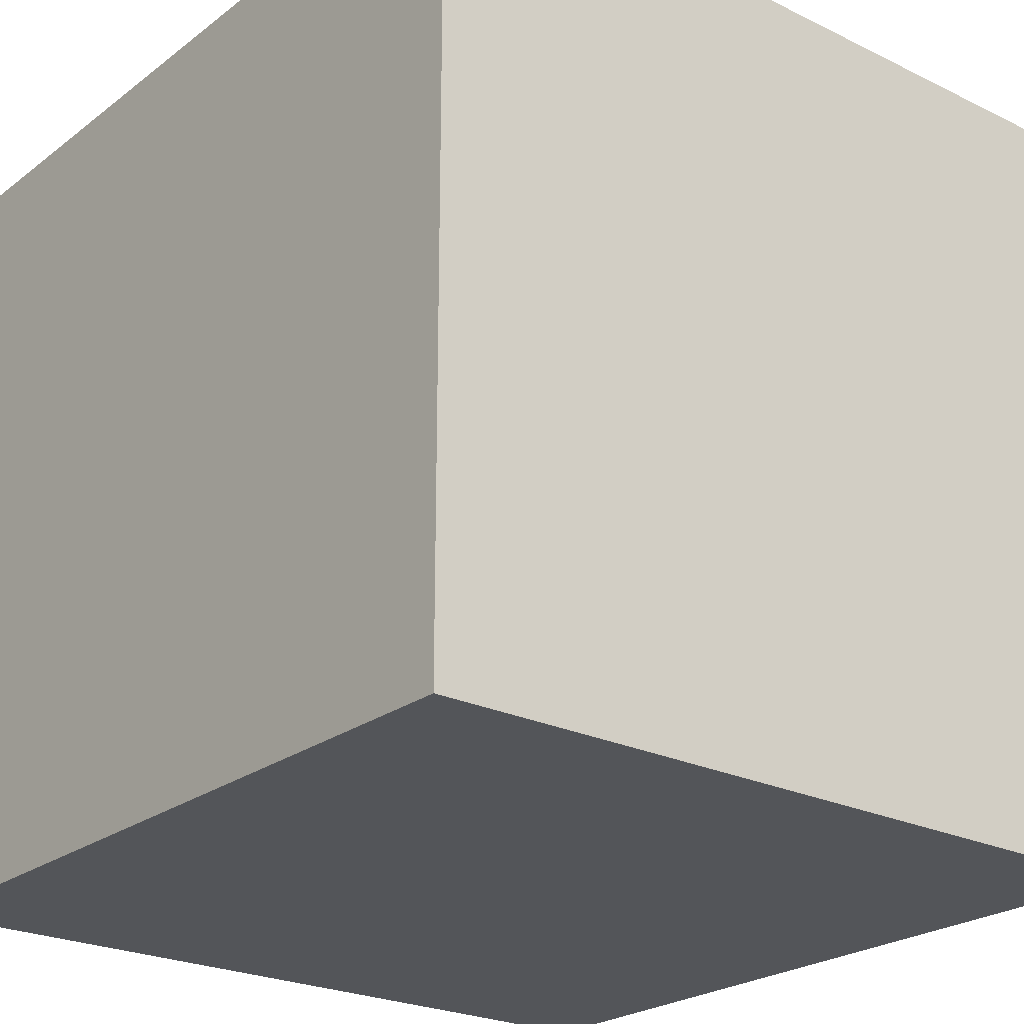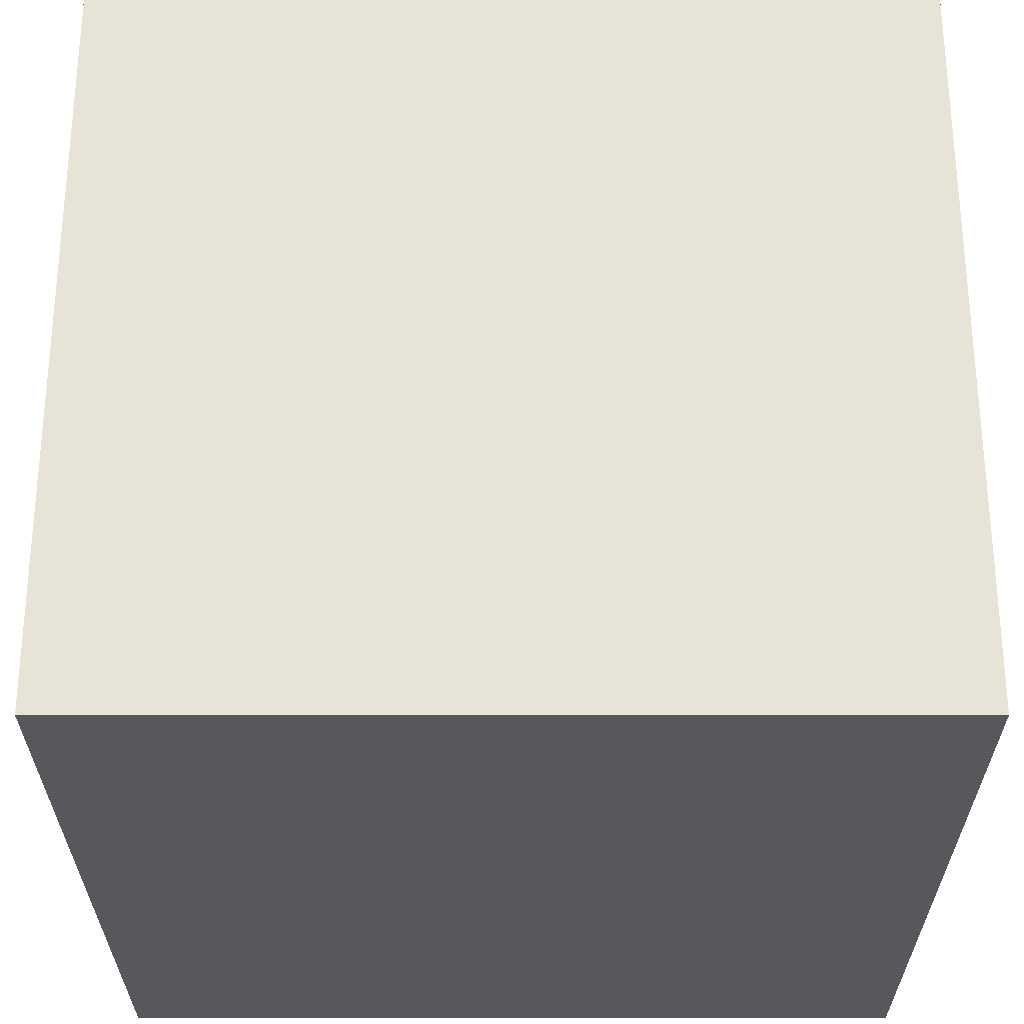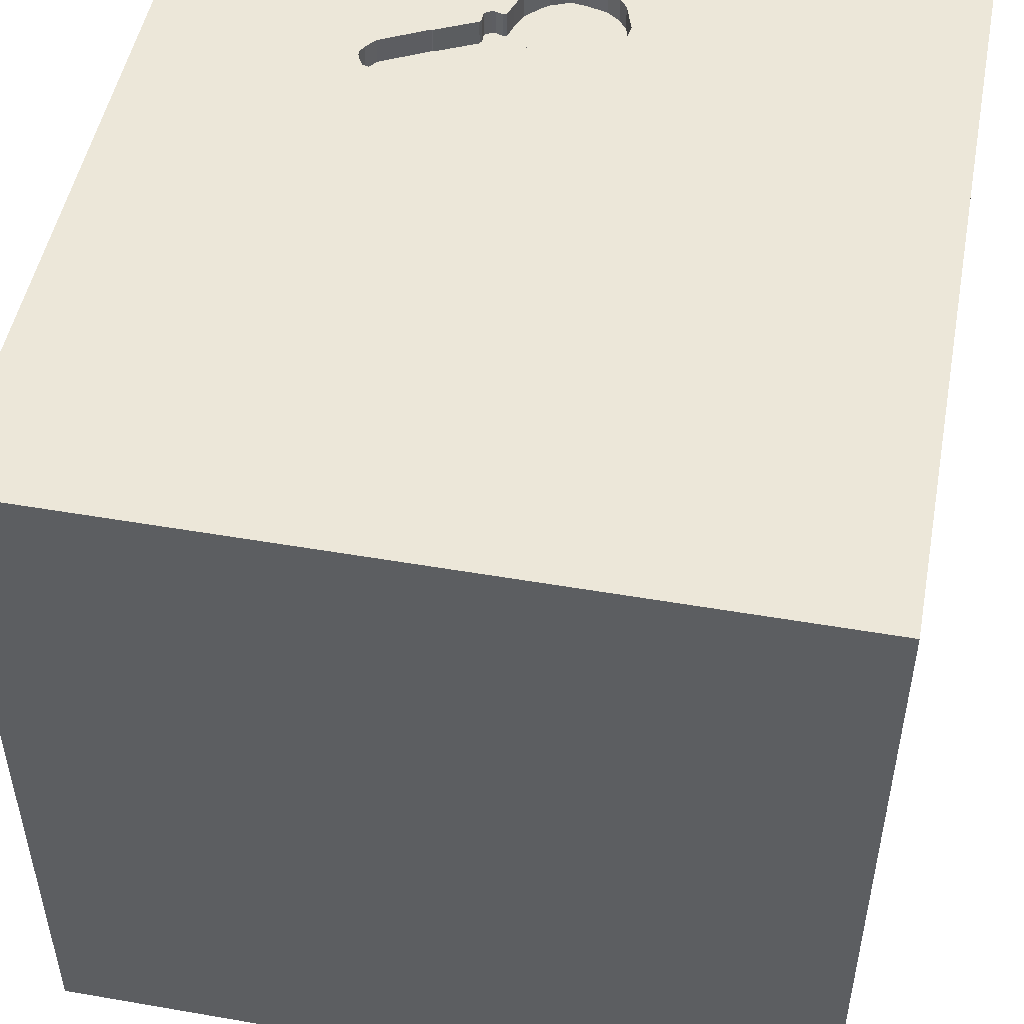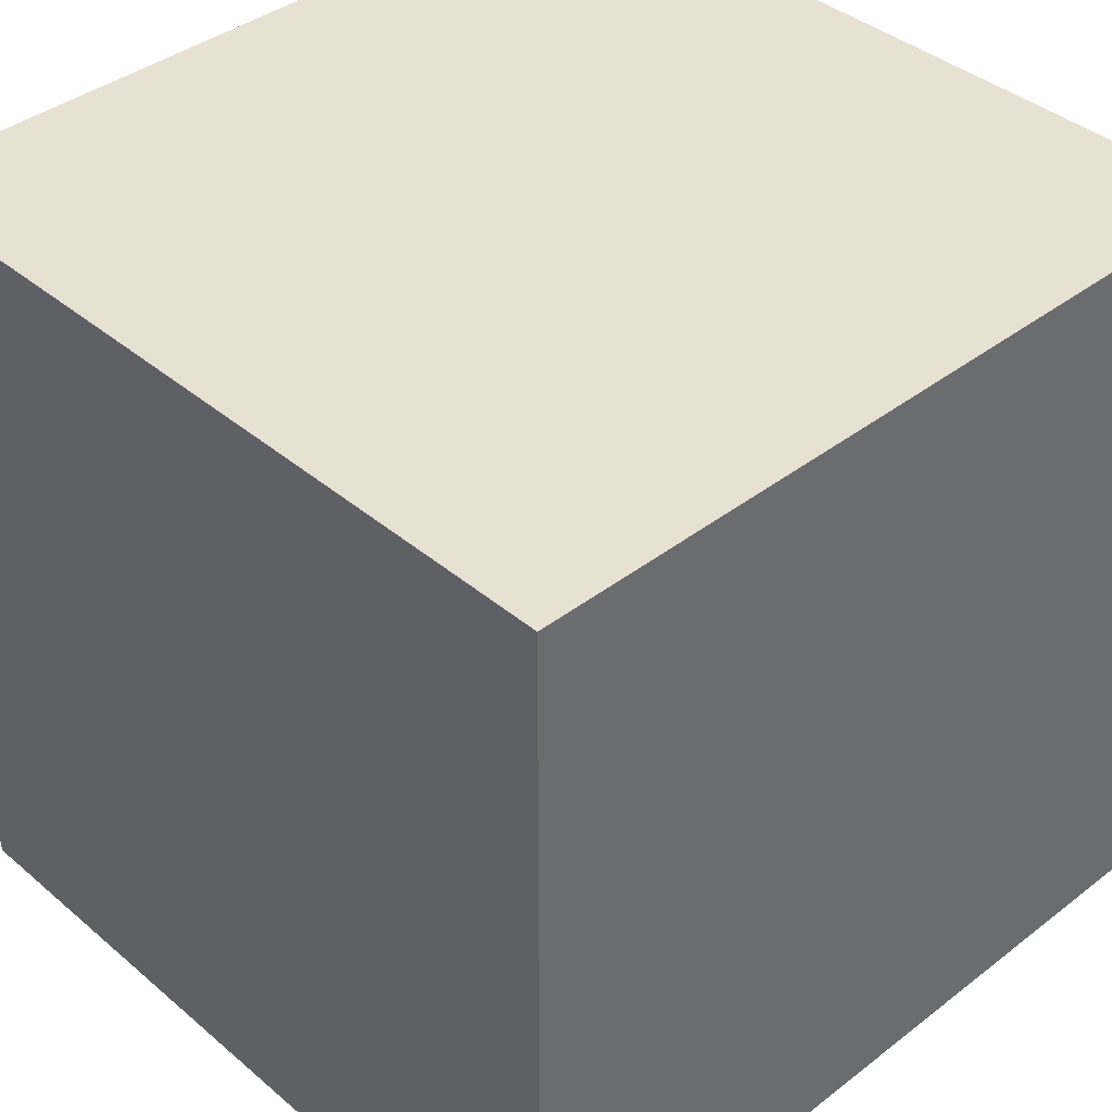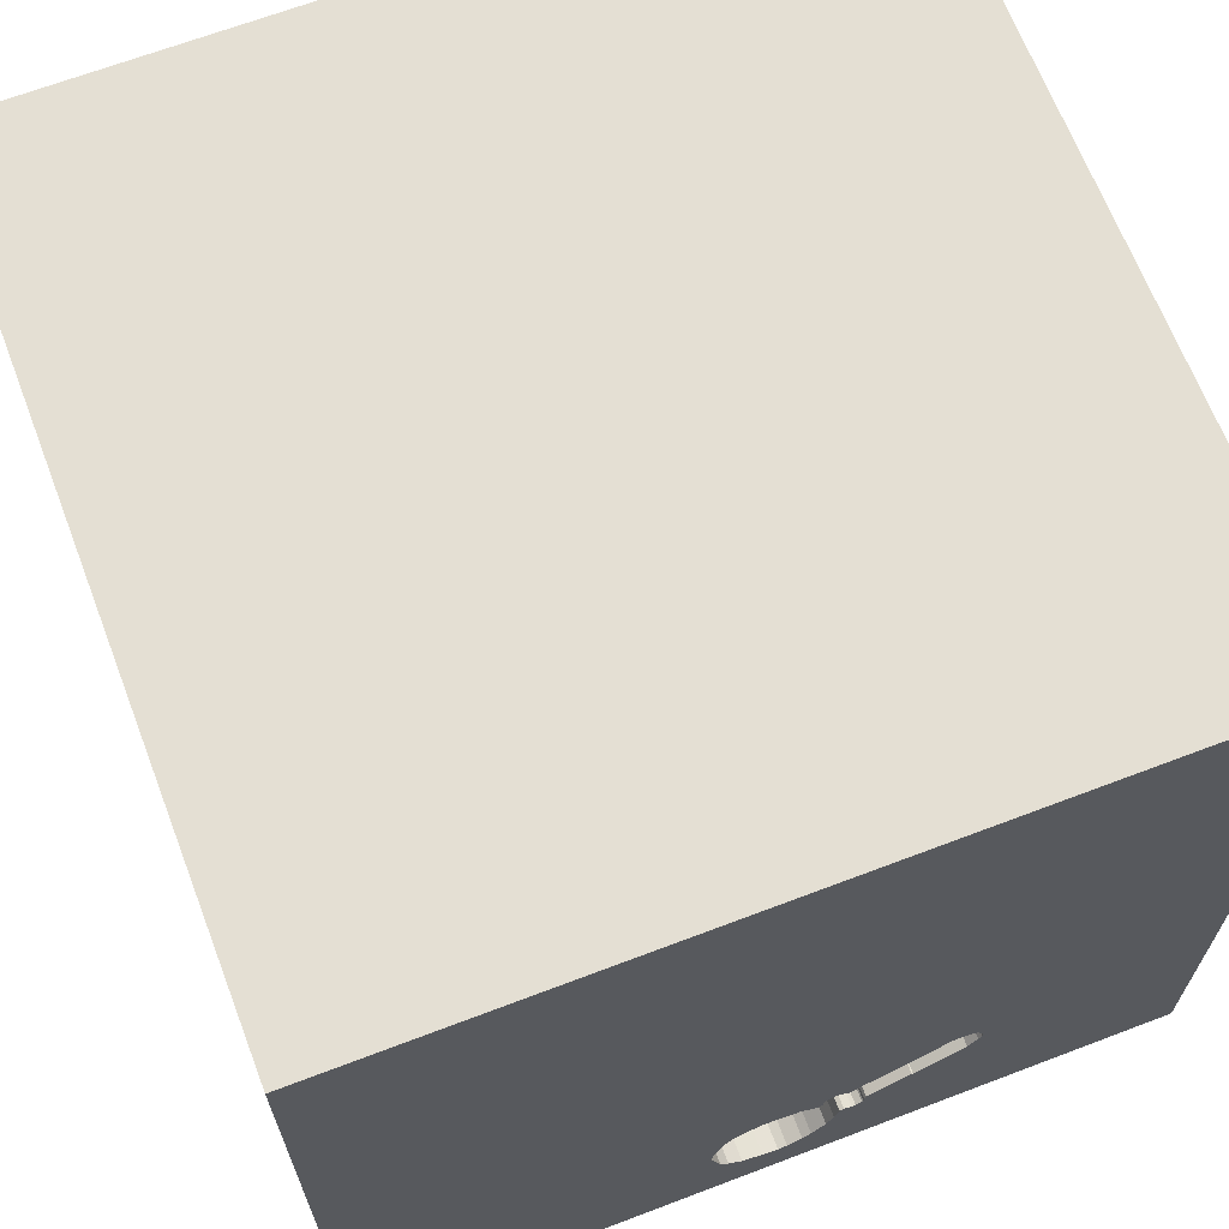
<metadata>
{"format":"obj","ext":"obj","renderer":"f3d","projection":"perspective","resolution":1024,"background":"white","views":[{"elev":-24.0,"azim":51.0,"up":"+Y"},{"elev":61.8,"azim":90.0,"up":"+Z"},{"elev":49.8,"azim":10.8,"up":"+Y"},{"elev":39.6,"azim":-43.7,"up":"+Z"},{"elev":66.8,"azim":159.1,"up":"+Z"}]}
</metadata>
<code>
o key_24
v -0.1391 1.5 -0.9014
v -0.2951 1.5 -0.8324
v 0.1976 1.5 -0.9431
v 0.1976 1.4 -0.9431
v 0.1165 1.5 -1.265
v 0.1165 1.4 -1.265
v -1.146 0.4036 -1.5
v -1.016 0.1432 1.5
v -1.042 1.12 -1.5
v -1.172 -1.5 -0.2214
v -0.6641 -1.5 -1.25
v -1.159 1.5 0.07161
v -0.8333 1.5 -0.5208
v -0.612 -1.302 -1.5
v -0.8854 -1.25 1.5
v -0.01409 1.5 -1.295
v -0.01409 1.4 -1.295
v 0.2253 1.5 -1.025
v 0.1678 1.5 -0.9044
v -0.6936 1.5 -0.7304
v 0.04229 1.4 -1.286
v 0.3971 0.1107 -1.5
v 0.4427 0.1562 1.5
v 0.4036 0.9896 -1.5
v 0.3385 1.055 1.5
v 0.2865 -0.4688 1.5
v 0.5469 -1.5 -1.042
v 0.4167 -1.5 0.4687
v 0.5208 -1.5 1.224
v -0.1302 -1.5 -1.5
v 0.1562 -1.5 -1.25
v 0.5599 -1.5 -0.1823
v -0.1302 -1.5 1.5
v 0.625 0.625 1.5
v 0.638 1.5 -1.178
v 0.4687 1.5 0.2083
v 0.638 1.5 1.055
v 0.3516 1.5 -0.5078
v 0.4167 1.5 -1.5
v 0.167 1.5 -1.227
v 0.2083 1.5 1.5
v 0.1302 -1.289 -1.5
v 0.5208 -1.172 1.5
v -0.2056 1.5 -1.125
v -0.1188 1.5 -0.8981
v 0.2253 1.4 -1.025
v -0.3056 1.5 -1.054
v -0.3056 1.4 -1.054
v -0.1002 1.5 -1.265
v -0.1002 1.4 -1.265
v 0.06528 1.5 -0.8579
v 0.06528 1.4 -0.8579
v -0.1654 1.5 -0.85
v -0.1654 1.4 -0.85
v -0.2792 1.5 -1.073
v -0.2792 1.4 -1.073
v -0.2083 -0.625 -1.5
v 0.02604 -1.094 1.5
v 0 0.4687 1.5
v -0.2083 1.198 -1.5
v -0.1823 1.068 1.5
v -0.1562 -1.5 -0.8333
v 0 -1.5 -0
v -0.1042 -1.5 0.9896
v -0.1562 -1.5 -0.4167
v -0.09765 1.5 -0.8853
v -0.2539 1.5 0.179
v -0.07812 1.5 1.198
v -0.2083 1.5 -1.5
v -0.1042 1.5 -1.354
v -0.3119 1.5 -1.007
v -0.1995 1.5 -0.8394
v -0.2336 1.5 -0.8668
v -0.2336 1.4 -0.8668
v 0.1346 1.5 -0.8784
v -0.6996 1.5 -0.7675
v -0.6996 1.4 -0.7675
v 0.8545 -0.8464 -1.5
v 1.198 -0.7292 1.5
v 1.061 0.7487 -1.5
v 1.172 0.3646 1.5
v 1.198 -0.1562 -1.5
v 1.224 -0.1562 1.5
v 1.25 1.042 1.5
v 1.042 -1.5 0.4167
v 1.094 -1.5 -0.02604
v 1.224 -1.5 -0.6771
v 1.237 1.5 -1.042
v 1.237 1.5 0.4362
v 1.5 1.5 -1.5
v 1.172 1.5 -0.3646
v 1.5 -1.5 1.5
v 0.1346 1.4 -0.8784
v -0.6541 1.5 -0.837
v -0.6541 1.4 -0.837
v -0.2648 1.5 -1.073
v -0.2648 1.4 -1.073
v -0.6704 1.5 -0.6956
v -0.6704 1.4 -0.6956
v -0.472 1.5 -0.9317
v -0.472 1.4 -0.9317
v -0.3937 1.5 -0.7919
v -0.3937 1.4 -0.7919
v 0.167 1.4 -1.227
v -0.1812 1.5 -1.186
v -0.1812 1.4 -1.186
v -0.1503 1.5 -0.8952
v -0.6763 1.5 -0.6997
v -0.6763 1.4 -0.6997
v -0.04675 1.5 -1.287
v -0.04675 1.4 -1.287
v -0.5744 1.5 -0.8784
v -0.07455 1.5 -0.8715
v -0.07455 1.4 -0.8715
v -0.252 1.5 -0.8602
v 0.03297 1.5 -0.858
v -0.1503 1.4 -0.8952
v -0.625 -0.599 1.5
v -0.625 1.198 1.5
v -0.3906 -1.5 0.4297
v -0.625 -1.5 1.042
v -0.638 -1.5 -0.3906
v -0.4948 0.5208 1.5
v -0.7002 1.5 -0.7488
v -0.4427 1.5 -1.25
v -0.3255 1.5 -0.5729
v -0.4676 1.5 -0.9305
v -0.4676 1.4 -0.9305
v -1.5 -0.8854 -0.8333
v -1.5 -0.8333 -1.5
v -1.5 -1.042 -1.25
v -1.5 0.2604 -1.172
v -1.5 0.625 0.4297
v -1.5 0.625 -0.07812
v -1.5 0.4688 0.9635
v -1.5 0.2083 -0.4557
v -1.5 0.1302 -1.5
v -1.5 -0.1302 1.5
v -1.5 -0.1562 0.4687
v -1.5 -0.05208 -0
v -1.5 -0.1823 1.146
v -1.5 1.25 0.2083
v -1.5 1.042 1.25
v -1.5 1.5 -1.5
v -1.5 1.25 -0.4427
v -1.5 1.198 0.8333
v -1.5 -0.625 0.3906
v -1.5 -0.625 1.198
v -1.5 -0.4687 -0.4297
v -1.5 -1.5 -0.8333
v -1.5 -1.5 0.1302
v -1.5 -1.5 1.5
v -1.5 -1.5 -1.5
v -1.5 0.7812 -0.8464
v -1.5 0.8333 1.5
v -1.5 1.5 0.1562
v -1.5 1.5 -0.4687
v -1.5 1.5 0.8333
v -1.5 1.5 1.5
v -1.5 -1.198 -0.5469
v -1.5 -1.159 0.625
v -1.5 -1.198 -0.02604
v -1.5 -0.3125 -1.055
v -1.5 1.12 -1.172
v 0.2129 1.5 -1.139
v -0.6879 1.5 -0.7924
v -0.6999 1.5 -0.7582
v -0.1154 1.5 -1.253
v -0.2216 1.5 -1.068
v -0.2216 1.4 -1.068
v 0.7812 -0.5208 1.5
v 0.8333 -1.5 -1.5
v 0.8333 -1.5 1.5
v 0.006439 1.5 -0.858
v -0.3054 1.5 -1.021
v -0.3054 1.4 -1.021
v -0.252 1.4 -0.8602
v -0.3015 1.5 -1.06
v 1.5 -1.5 -1.5
v -0.6879 1.4 -0.7924
v 0.00644 1.4 -0.858
v 1.5 -1.003 -0.3385
v 1.5 -0.625 1.354
v 1.5 -0.8333 -1.5
v 1.5 -0.9505 -1.211
v 1.5 -1.146 1.016
v 1.5 0.4167 -1.042
v 1.5 0.4687 0.3906
v 1.5 0.2344 1.224
v 1.5 0.1302 -1.5
v 1.5 0.4167 -0.4167
v 1.5 0.4167 1.5
v 1.5 -0.2474 -1.12
v 1.5 -0.2083 1.5
v 1.5 1.117 0.9245
v 1.5 1.12 -0.2344
v 1.5 1.081 -1.198
v 1.5 1.5 1.5
v 1.5 -0.402 0.5273
v 1.5 -0.2995 -0.3906
v 1.5 -1.5 0.1562
v 1.5 -1.5 -0.4688
v 1.5 -1.5 0.8333
v 1.5 1.5 -0.1302
v 1.5 1.5 0.8333
v 1.5 -1.172 0.2865
v -1.081 -0.651 -1.5
v -1.198 -0.8073 1.5
v -1.198 -0.3125 1.5
v -1.25 -1.5 -1.055
v -1.198 -1.5 0.3646
v -1.198 -1.5 0.8073
v -1.198 0.651 1.5
v -1.12 1.5 -1.107
v -0.9505 1.5 1.003
v -0.208 1.5 -0.8408
v -0.208 1.4 -0.8408
v -0.1188 1.4 -0.8981
v -0.5209 1.5 -0.7206
v -0.7002 1.4 -0.7488
v -0.2951 1.4 -0.8324
v -0.2199 1.5 -0.8488
v 0.04229 1.5 -1.286
v -0.4167 0.3906 -1.5
v -0.2995 -0.2344 1.5
v -0.4167 1.5 1.5
v -0.4167 -1.198 1.5
v -0.2199 1.4 -0.8488
v -0.618 1.5 -0.6809
v -0.618 1.4 -0.6809
v -0.5866 1.5 -0.6838
v -0.1561 1.5 -0.8662
v -0.1561 1.4 -0.8662
v -0.1306 1.5 -1.24
v -0.1306 1.4 -1.24
v -0.6936 1.4 -0.7304
v 0.2329 1.5 -1.077
v 0.2329 1.4 -1.077
v 0.8333 1.198 1.5
v 1.12 -1.5 0.8333
v -0.5866 1.4 -0.6838
v -0.1391 1.4 -0.9014
v -0.1877 1.5 -0.8374
v -0.1877 1.4 -0.8374
v -0.3015 1.4 -1.06
v 0.1977 1.5 -1.186
v 0.1977 1.4 -1.186
v -0.2056 1.4 -1.125
v -0.2371 1.5 -1.063
v -0.2371 1.4 -1.063
v 0.1678 1.4 -0.9044
v -0.3119 1.4 -1.007
f 15 208 152
f 138 148 152
f 161 151 152
f 33 15 152
f 208 138 152
f 151 212 152
f 121 33 152
f 33 227 15
f 148 161 152
f 138 141 148
f 212 121 152
f 15 118 208
f 208 209 138
f 151 211 212
f 121 64 33
f 227 118 15
f 148 147 161
f 161 162 151
f 33 58 227
f 151 10 211
f 118 209 208
f 211 121 212
f 209 8 138
f 141 147 148
f 211 120 121
f 64 29 33
f 138 135 141
f 141 139 147
f 33 43 58
f 227 225 118
f 155 135 138
f 147 162 161
f 162 150 151
f 121 120 64
f 173 43 33
f 58 225 227
f 118 8 209
f 8 155 138
f 162 160 150
f 150 10 151
f 10 120 211
f 29 173 33
f 58 26 225
f 8 213 155
f 135 139 141
f 10 122 120
f 155 143 135
f 173 92 43
f 118 225 8
f 147 160 162
f 150 210 10
f 135 133 139
f 139 140 147
f 147 149 160
f 122 63 120
f 64 28 29
f 29 92 173
f 43 26 58
f 160 131 150
f 210 122 10
f 120 28 64
f 43 171 26
f 225 123 8
f 8 123 213
f 213 159 155
f 159 143 155
f 140 149 147
f 149 129 160
f 129 131 160
f 131 153 150
f 143 146 135
f 153 210 150
f 28 240 29
f 92 79 43
f 133 140 139
f 122 65 63
f 79 171 43
f 26 23 225
f 123 159 213
f 133 134 140
f 140 136 149
f 63 28 120
f 240 92 29
f 225 59 123
f 123 119 159
f 146 133 135
f 210 11 122
f 28 85 240
f 23 59 225
f 159 158 143
f 149 163 129
f 131 130 153
f 215 158 159
f 158 146 143
f 134 136 140
f 136 163 149
f 163 131 129
f 207 153 130
f 122 62 65
f 63 32 28
f 171 23 26
f 59 61 123
f 61 119 123
f 146 142 133
f 153 11 210
f 11 62 122
f 32 85 28
f 240 203 92
f 186 92 203
f 183 92 186
f 65 32 63
f 207 14 153
f 171 83 23
f 23 34 59
f 158 142 146
f 142 134 133
f 163 130 131
f 32 86 85
f 79 83 171
f 12 158 215
f 136 132 163
f 62 32 65
f 85 203 240
f 199 183 186
f 92 194 79
f 59 25 61
f 119 226 159
f 67 12 215
f 153 30 11
f 11 31 62
f 62 27 32
f 183 194 92
f 194 83 79
f 34 25 59
f 61 226 119
f 215 159 226
f 158 156 142
f 134 154 136
f 163 137 130
f 57 14 207
f 14 30 153
f 199 186 206
f 83 81 23
f 68 215 226
f 12 156 158
f 154 132 136
f 132 137 163
f 207 130 137
f 85 201 203
f 206 186 203
f 81 34 23
f 142 145 134
f 7 207 137
f 224 57 207
f 30 31 11
f 31 27 62
f 27 87 32
f 87 86 32
f 86 201 85
f 206 203 201
f 189 194 183
f 61 41 226
f 145 154 134
f 224 207 7
f 22 57 224
f 42 30 14
f 182 199 206
f 199 189 183
f 68 226 41
f 67 215 68
f 200 199 182
f 34 239 25
f 156 145 142
f 194 81 83
f 25 41 61
f 126 12 67
f 156 157 145
f 57 42 14
f 87 201 86
f 188 199 200
f 194 192 81
f 81 84 34
f 37 68 41
f 37 67 68
f 38 126 67
f 12 157 156
f 27 179 87
f 87 202 201
f 182 206 201
f 191 188 200
f 188 189 199
f 189 192 194
f 84 239 34
f 36 67 37
f 38 67 36
f 13 12 126
f 154 164 132
f 22 78 57
f 78 42 57
f 30 27 31
f 182 201 202
f 164 137 132
f 78 30 42
f 30 172 27
f 192 84 81
f 239 41 25
f 219 13 126
f 214 12 13
f 214 157 12
f 145 164 154
f 164 144 137
f 78 172 30
f 196 188 191
f 195 192 189
f 192 198 84
f 239 198 41
f 13 219 231
f 20 124 13
f 108 20 13
f 13 231 229
f 98 108 13
f 13 229 98
f 124 214 13
f 157 164 145
f 7 137 144
f 224 7 9
f 80 22 24
f 185 182 202
f 187 191 200
f 188 195 189
f 195 198 192
f 37 41 198
f 126 38 75
f 51 116 126
f 126 75 51
f 1 107 232
f 45 1 232
f 243 72 126
f 45 232 53
f 53 243 126
f 53 126 66
f 53 66 45
f 126 2 102
f 126 102 219
f 157 144 164
f 9 7 144
f 60 224 9
f 60 22 224
f 172 179 27
f 196 191 187
f 89 36 37
f 91 38 36
f 38 35 3
f 38 3 19
f 19 75 38
f 126 116 174
f 113 66 126
f 126 174 113
f 126 72 216
f 2 126 216
f 222 73 115
f 2 216 222
f 222 115 2
f 112 100 214
f 214 124 167
f 214 167 76
f 94 112 214
f 214 76 166
f 166 94 214
f 214 144 157
f 24 22 60
f 82 78 22
f 87 179 202
f 185 200 182
f 197 196 187
f 196 195 188
f 84 198 239
f 91 36 89
f 35 237 18
f 18 3 35
f 125 214 100
f 80 82 22
f 185 202 179
f 193 200 185
f 187 200 193
f 88 35 38
f 35 165 237
f 89 37 198
f 88 38 91
f 246 165 35
f 40 246 35
f 71 125 100
f 100 127 71
f 71 175 47
f 125 71 47
f 96 249 169
f 125 47 178
f 125 178 55
f 125 55 96
f 96 169 44
f 125 96 44
f 179 172 78
f 90 35 88
f 39 40 35
f 39 5 40
f 49 70 125
f 125 44 105
f 168 49 125
f 125 105 234
f 125 234 168
f 69 125 70
f 144 214 125
f 69 60 9
f 39 24 60
f 90 80 24
f 90 196 197
f 204 195 196
f 205 89 198
f 204 91 89
f 90 88 91
f 90 39 35
f 39 69 5
f 223 5 70
f 70 49 110
f 16 223 70
f 70 110 16
f 69 144 125
f 69 9 144
f 39 60 69
f 90 24 39
f 190 82 80
f 190 78 82
f 184 179 78
f 190 193 185
f 190 187 193
f 90 197 187
f 90 204 196
f 204 205 195
f 205 198 195
f 204 89 205
f 90 91 204
f 69 70 5
f 90 190 80
f 190 184 78
f 184 185 179
f 190 185 184
f 90 187 190
f 52 251 4
f 93 251 52
f 46 52 4
f 4 251 3
f 251 93 19
f 93 52 75
f 181 52 46
f 46 4 18
f 19 3 251
f 3 18 4
f 75 19 93
f 51 75 52
f 116 51 52
f 52 181 116
f 181 46 247
f 181 174 116
f 21 181 247
f 247 46 238
f 238 46 18
f 18 237 238
f 181 114 174
f 21 218 181
f 104 21 247
f 247 238 165
f 165 246 247
f 237 165 238
f 113 174 114
f 218 114 181
f 21 235 218
f 104 6 21
f 104 247 40
f 246 40 247
f 66 113 114
f 114 218 66
f 235 21 111
f 248 218 235
f 40 5 6
f 6 104 40
f 21 6 223
f 218 45 66
f 50 235 111
f 21 17 111
f 218 248 170
f 235 106 248
f 5 223 6
f 218 242 45
f 168 234 235
f 235 50 168
f 50 111 49
f 223 16 17
f 17 21 223
f 111 17 110
f 170 242 218
f 44 169 170
f 170 248 44
f 106 235 105
f 248 106 44
f 1 45 242
f 49 168 50
f 234 105 235
f 110 49 111
f 16 110 17
f 170 117 242
f 105 44 106
f 242 117 1
f 250 117 170
f 169 249 250
f 250 170 169
f 107 1 117
f 250 74 117
f 249 96 250
f 117 233 232
f 232 107 117
f 252 74 250
f 117 74 233
f 97 250 96
f 74 252 177
f 250 176 252
f 228 233 74
f 176 250 97
f 96 55 97
f 233 54 232
f 115 73 74
f 74 177 115
f 252 221 177
f 252 176 71
f 228 54 233
f 228 74 222
f 56 176 97
f 56 97 55
f 53 232 54
f 73 222 74
f 252 128 221
f 2 115 177
f 177 221 2
f 175 71 176
f 228 217 54
f 176 56 245
f 54 244 53
f 128 252 71
f 71 127 128
f 103 221 128
f 176 48 175
f 222 216 217
f 217 228 222
f 217 244 54
f 245 48 176
f 55 178 245
f 245 56 55
f 243 53 244
f 127 100 128
f 221 103 102
f 102 2 221
f 103 128 101
f 47 175 48
f 217 216 72
f 72 243 244
f 244 217 72
f 178 47 48
f 48 245 178
f 101 128 100
f 103 101 95
f 100 112 101
f 219 102 103
f 103 241 219
f 103 95 241
f 95 101 112
f 112 94 95
f 219 241 231
f 95 180 241
f 94 166 95
f 241 230 231
f 180 95 166
f 180 230 241
f 229 231 230
f 180 236 230
f 98 229 230
f 230 99 98
f 166 76 77
f 77 180 166
f 77 236 180
f 230 236 99
f 77 76 167
f 77 220 236
f 99 236 109
f 99 109 98
f 167 124 220
f 220 77 167
f 236 220 20
f 20 108 109
f 109 236 20
f 108 98 109
f 124 20 220

</code>
